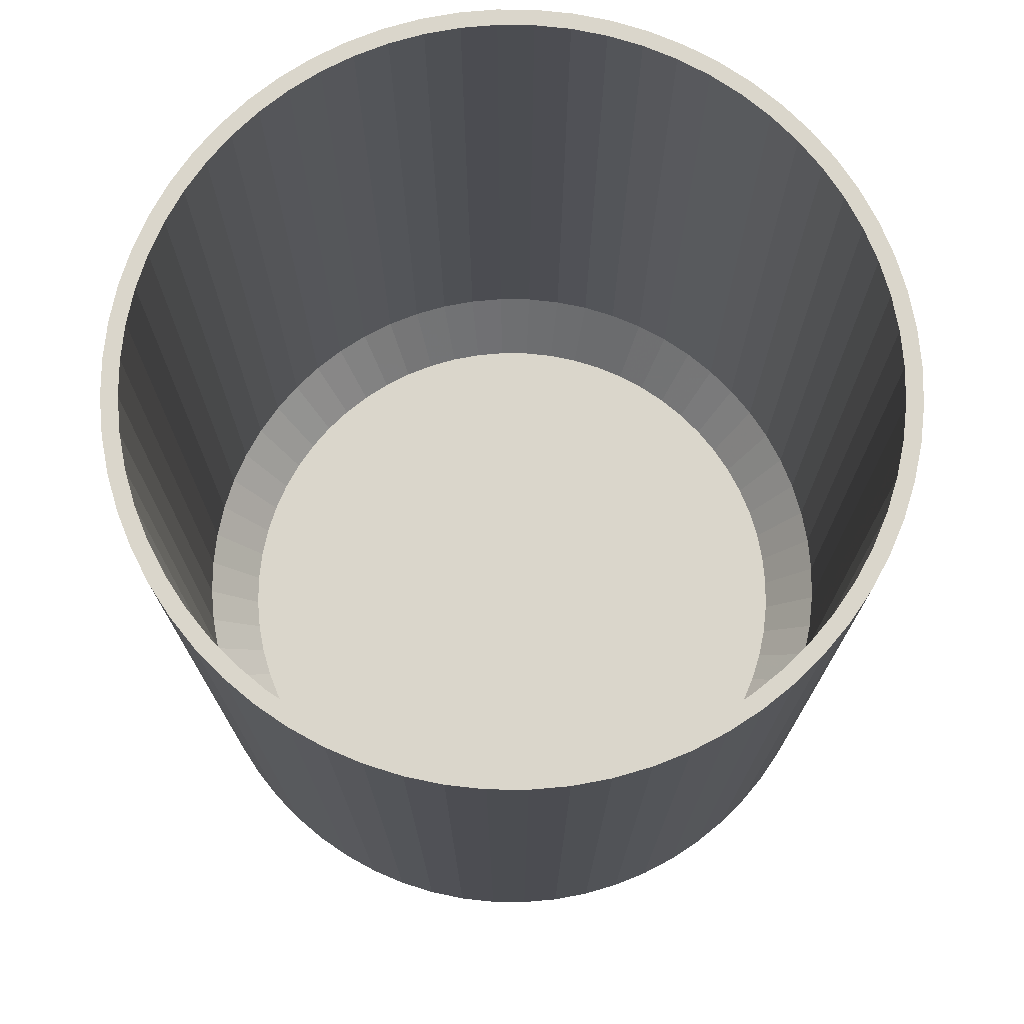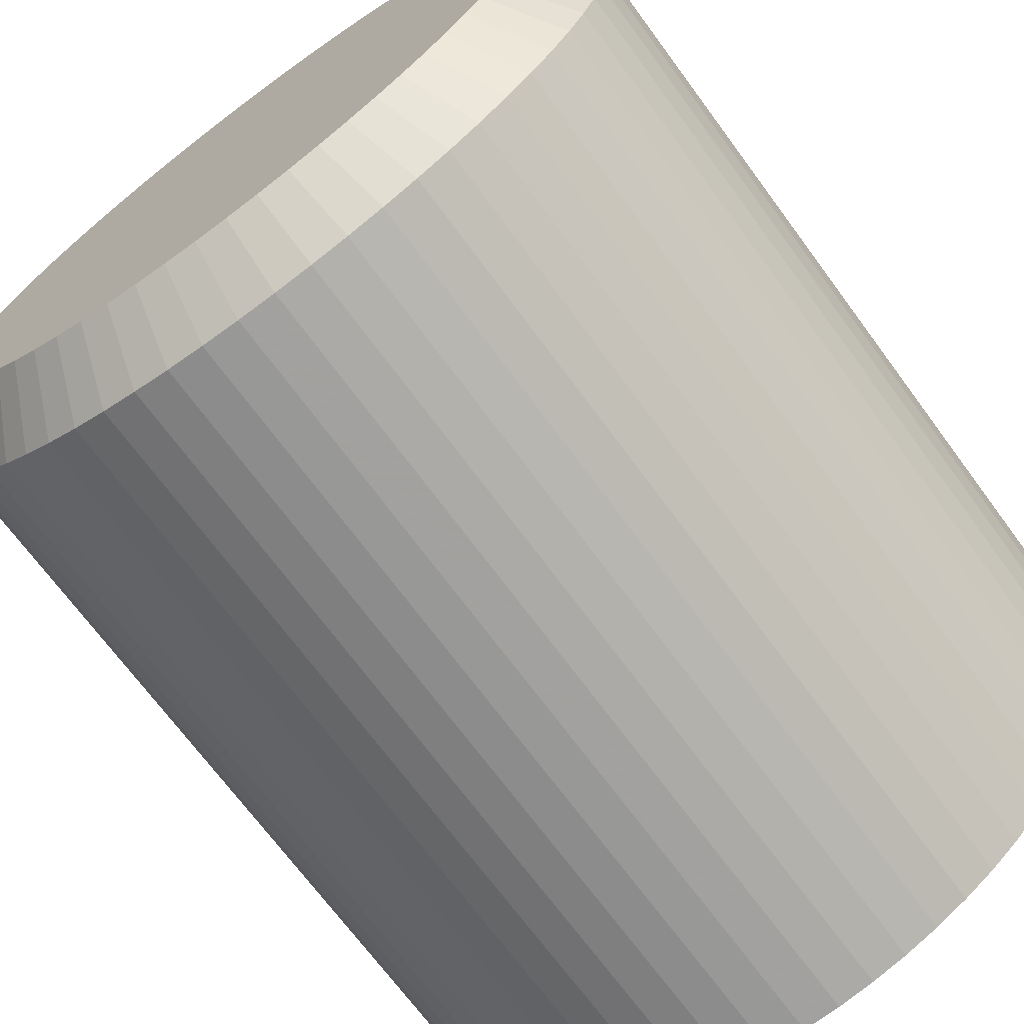
<metadata>
{"format":"obj","ext":"obj","renderer":"f3d","projection":"perspective","resolution":1024,"background":"white","views":[{"elev":74.0,"azim":160.9,"up":"+Z"},{"elev":-70.4,"azim":-143.6,"up":"+Y"}]}
</metadata>
<code>
o obj_0
v 0 		17.27 		0
v 1.693 		17.19 		0
v 3.369 		16.94 		0
v 5.013 		16.53 		0
v -14.14 		-14.14 		46
v -15.46 		-12.69 		46
v 16.63 		11.11 		3.412
v -12.69 		-15.46 		46
v 16.53 		5.013 		0
v 16.94 		3.369 		0
v 17.19 		1.693 		0
v 17.27 		0 		0
v 17.64 		-9.428 		3.412
v 16.63 		-11.11 		3.412
v -4.796 		-15.81 		3.997
v 20 		0 		3.412
v 19.9 		1.96 		3.412
v 6.609 		15.96 		0
v 8.141 		15.23 		0
v 9.595 		14.36 		0
v 10.96 		13.35 		0
v 12.21 		12.21 		0
v 13.35 		10.96 		0
v 14.36 		9.595 		0
v 15.23 		8.141 		0
v 15.96 		6.609 		0
v -5.013 		16.53 		0
v -3.369 		16.94 		0
v -3.223 		-16.2 		3.997
v -1.693 		17.19 		0
v 19.62 		3.902 		3.412
v -10.63 		-15.91 		46
v -15.96 		6.609 		0
v -6.323 		-15.27 		3.997
v -15.23 		8.141 		0
v -14.36 		9.595 		0
v -13.35 		10.96 		0
v -12.21 		12.21 		0
v -10.96 		13.35 		0
v -9.595 		14.36 		0
v -8.141 		15.23 		0
v -6.609 		15.96 		0
v -16.2 		3.223 		3.997
v -12.14 		-14.79 		46
v -7.789 		-14.57 		3.997
v -13.53 		-13.53 		46
v -17.27 		0 		0
v -17.19 		1.693 		0
v -16.94 		3.369 		0
v -16.53 		5.013 		0
v -14.79 		-12.14 		46
v -15.81 		4.796 		3.997
v 17.19 		-1.693 		0
v 16.94 		-3.369 		0
v 16.53 		-5.013 		0
v -15.91 		-10.63 		46
v 18.48 		-7.654 		3.412
v 15.96 		-6.609 		0
v 15.23 		-8.141 		0
v 14.36 		-9.595 		0
v -15.27 		6.323 		3.997
v 13.35 		-10.96 		0
v 12.21 		-12.21 		0
v 10.96 		-13.35 		0
v -14.57 		-7.789 		3.997
v 9.595 		-14.36 		0
v 8.141 		-15.23 		0
v 6.609 		-15.96 		0
v -15.27 		-6.323 		3.997
v 5.013 		-16.53 		0
v 3.369 		-16.94 		0
v 1.693 		-17.19 		0
v 0 		-17.27 		0
v -14.57 		7.789 		3.997
v -15.81 		-4.796 		3.997
v -6.609 		-15.96 		0
v -8.141 		-15.23 		0
v -9.595 		-14.36 		0
v -10.96 		-13.35 		0
v -12.21 		-12.21 		0
v -13.35 		-10.96 		0
v -14.36 		-9.595 		0
v -15.23 		-8.141 		0
v -15.96 		-6.609 		0
v -19.9 		-1.96 		46
v -20 		0 		46
v -16.53 		-5.013 		0
v -16.2 		-3.223 		3.997
v -16.94 		-3.369 		0
v -17.19 		-1.693 		0
v -15.91 		10.63 		7.262
v -19.62 		-3.902 		46
v -19.14 		-5.806 		46
v -1.693 		-17.19 		0
v -3.369 		-16.94 		0
v -5.013 		-16.53 		0
v -18.48 		-7.654 		46
v 11.11 		16.63 		46
v 9.428 		17.64 		46
v 7.654 		18.48 		46
v -17.64 		-9.428 		46
v -12.14 		14.79 		7.262
v -13.74 		-9.179 		3.997
v 19.13 		0 		7.262
v -12.77 		-10.48 		3.997
v 19.04 		-1.875 		7.262
v -11.68 		-11.68 		3.997
v -10.48 		-12.77 		3.997
v -9.179 		-13.74 		3.997
v 5.806 		19.14 		46
v -10.63 		15.91 		7.262
v -16.63 		-11.11 		46
v 3.902 		19.62 		46
v 1.96 		19.9 		46
v 0 		20 		46
v 18.31 		-5.554 		7.262
v 0 		19.13 		46
v 1.875 		19.04 		46
v -16.88 		-9.02 		46
v 3.733 		18.77 		46
v -13.74 		9.179 		3.997
v 5.554 		18.31 		46
v -17.68 		-7.322 		46
v 7.322 		17.68 		46
v -12.77 		10.48 		3.997
v 9.02 		16.88 		46
v -18.31 		-5.554 		46
v 11.11 		-16.63 		3.412
v 16.88 		-9.02 		7.262
v -14.79 		12.14 		7.262
v -18.77 		-3.733 		46
v -19.9 		-1.96 		3.412
v -19.04 		-1.875 		46
v -19.13 		0 		46
v 16.44 		-1.619 		3.997
v -20 		0 		3.412
v -11.68 		11.68 		3.997
v 16.52 		0 		3.997
v -19.62 		-3.902 		3.412
v -13.53 		13.53 		7.262
v 18.77 		-3.733 		7.262
v -19.14 		-5.806 		3.412
v -1.96 		19.9 		3.412
v 0 		20 		3.412
v -10.48 		12.77 		3.997
v -3.902 		19.62 		3.412
v -18.48 		-7.654 		3.412
v -5.806 		19.14 		3.412
v 9.02 		-16.88 		7.262
v 19.9 		1.96 		46
v 20 		0 		46
v -11.11 		-16.63 		46
v 19.62 		3.902 		46
v -9.428 		-17.64 		46
v -7.654 		18.48 		3.412
v -9.179 		13.74 		3.997
v 19.14 		5.806 		46
v -17.64 		-9.428 		3.412
v 5.554 		-18.31 		7.262
v -7.654 		-18.48 		46
v 18.48 		7.654 		46
v 17.68 		-7.322 		7.262
v -7.789 		14.57 		3.997
v 16.88 		9.02 		7.262
v -5.806 		-19.14 		46
v 1.875 		-19.04 		7.262
v -3.902 		-19.62 		46
v -9.428 		17.64 		3.412
v -6.323 		15.27 		3.997
v 17.64 		9.428 		46
v -1.96 		-19.9 		46
v -16.63 		-11.11 		3.412
v 0 		-20 		46
v 18.31 		5.554 		7.262
v 16.63 		11.11 		46
v 0 		-19.13 		46
v -1.875 		-19.04 		46
v -4.796 		15.81 		3.997
v -3.733 		-18.77 		46
v -11.11 		16.63 		3.412
v -5.554 		-18.31 		46
v 7.322 		-17.68 		7.262
v -7.322 		-17.68 		46
v 19.04 		1.875 		7.262
v -9.02 		-16.88 		46
v 16.88 		9.02 		46
v 17.68 		7.322 		46
v -3.223 		16.2 		3.997
v 18.31 		5.554 		46
v 18.77 		3.733 		46
v 17.68 		7.322 		7.262
v 19.04 		1.875 		46
v 19.13 		0 		46
v 3.733 		-18.77 		7.262
v 12.69 		-15.46 		3.412
v 1.619 		-16.44 		3.997
v 14.14 		-14.14 		3.412
v -16.63 		11.11 		3.412
v 18.77 		3.733 		7.262
v 15.46 		12.69 		46
v 0 		-16.52 		3.997
v 15.46 		-12.69 		3.412
v 14.14 		14.14 		46
v -17.64 		9.428 		3.412
v 0 		-19.13 		7.262
v 16.44 		1.619 		3.997
v 12.69 		15.46 		46
v -18.48 		7.654 		3.412
v -19.14 		5.806 		3.412
v 10.63 		15.91 		46
v 12.14 		14.79 		46
v 13.53 		13.53 		46
v -19.62 		3.902 		3.412
v 14.79 		12.14 		46
v 15.91 		10.63 		46
v -19.9 		1.96 		3.412
v 15.46 		12.69 		3.412
v 14.14 		14.14 		3.412
v -1.96 		19.9 		46
v 12.69 		15.46 		3.412
v -3.902 		19.62 		46
v -5.806 		19.14 		46
v -7.654 		18.48 		46
v -9.428 		17.64 		46
v -11.11 		16.63 		46
v -9.02 		16.88 		46
v -16.88 		-9.02 		7.262
v -7.322 		17.68 		46
v -5.554 		18.31 		46
v -9.02 		16.88 		7.262
v -3.733 		18.77 		46
v -18.31 		-5.554 		7.262
v -1.875 		19.04 		46
v -5.554 		18.31 		7.262
v -19.04 		-1.875 		7.262
v -1.875 		19.04 		7.262
v -17.68 		-7.322 		7.262
v -7.322 		17.68 		7.262
v -12.69 		15.46 		46
v -14.14 		14.14 		46
v -15.46 		12.69 		46
v -19.04 		1.875 		7.262
v -19.13 		0 		7.262
v 11.11 		16.63 		3.412
v -15.91 		10.63 		46
v -18.31 		5.554 		7.262
v 9.428 		17.64 		3.412
v -18.77 		-3.733 		7.262
v -14.79 		12.14 		46
v -13.53 		13.53 		46
v -3.733 		18.77 		7.262
v 7.654 		18.48 		3.412
v -12.14 		14.79 		46
v -16.88 		9.02 		7.262
v 5.806 		19.14 		3.412
v -10.63 		15.91 		46
v -16.44 		-1.619 		3.997
v -1.619 		16.44 		3.997
v -16.44 		1.619 		3.997
v 3.902 		19.62 		3.412
v -16.52 		0 		3.997
v -18.77 		3.733 		7.262
v 1.96 		19.9 		3.412
v 0 		16.52 		3.997
v -15.46 		-12.69 		3.412
v 0 		19.13 		7.262
v -11.11 		-16.63 		3.412
v -14.14 		-14.14 		3.412
v -16.63 		11.11 		46
v -17.64 		9.428 		46
v 15.91 		-10.63 		7.262
v -9.428 		-17.64 		3.412
v -18.48 		7.654 		46
v -12.69 		-15.46 		3.412
v -7.654 		-18.48 		3.412
v -17.68 		7.322 		7.262
v -19.14 		5.806 		46
v -5.806 		-19.14 		3.412
v -19.62 		3.902 		46
v -19.9 		1.96 		46
v -12.69 		15.46 		3.412
v 12.14 		-14.79 		7.262
v -19.04 		1.875 		46
v 10.63 		-15.91 		7.262
v -18.77 		3.733 		46
v -14.14 		14.14 		3.412
v -18.31 		5.554 		46
v -3.902 		-19.62 		3.412
v -17.68 		7.322 		46
v -16.88 		9.02 		46
v -15.46 		12.69 		3.412
v 14.57 		7.789 		3.997
v 13.74 		-9.179 		3.997
v -1.96 		-19.9 		3.412
v 15.27 		6.323 		3.997
v 12.77 		-10.48 		3.997
v 14.79 		-12.14 		7.262
v 15.81 		4.796 		3.997
v 0 		-20 		3.412
v 11.68 		-11.68 		3.997
v 16.2 		3.223 		3.997
v 13.53 		-13.53 		7.262
v 16.63 		-11.11 		46
v 10.48 		-12.77 		3.997
v 3.223 		16.2 		3.997
v 17.64 		-9.428 		46
v 18.48 		-7.654 		46
v 4.796 		15.81 		3.997
v 9.179 		-13.74 		3.997
v 19.14 		-5.806 		46
v 19.62 		-3.902 		46
v 1.875 		19.04 		7.262
v 6.323 		15.27 		3.997
v 19.9 		-1.96 		46
v 7.789 		-14.57 		3.997
v 19.04 		-1.875 		46
v 6.323 		-15.27 		3.997
v 7.789 		14.57 		3.997
v 5.554 		18.31 		7.262
v 18.77 		-3.733 		46
v 18.31 		-5.554 		46
v 17.68 		-7.322 		46
v 4.796 		-15.81 		3.997
v 16.88 		-9.02 		46
v 9.02 		16.88 		7.262
v 10.63 		15.91 		7.262
v 1.619 		16.44 		3.997
v 3.223 		-16.2 		3.997
v 3.733 		18.77 		7.262
v 14.79 		12.14 		7.262
v 16.2 		-3.223 		3.997
v 15.91 		10.63 		7.262
v 15.81 		-4.796 		3.997
v 12.69 		-15.46 		46
v -1.875 		-19.04 		7.262
v 14.14 		-14.14 		46
v 9.179 		13.74 		3.997
v 15.27 		-6.323 		3.997
v 15.46 		-12.69 		46
v 10.48 		12.77 		3.997
v 7.322 		17.68 		7.262
v 12.14 		14.79 		7.262
v -5.554 		-18.31 		7.262
v 14.57 		-7.789 		3.997
v 15.91 		-10.63 		46
v 11.68 		11.68 		3.997
v -9.02 		-16.88 		7.262
v 14.79 		-12.14 		46
v 13.53 		-13.53 		46
v 13.53 		13.53 		7.262
v 12.14 		-14.79 		46
v -1.619 		-16.44 		3.997
v 10.63 		-15.91 		46
v 12.77 		10.48 		3.997
v -3.733 		-18.77 		7.262
v -10.63 		-15.91 		7.262
v 13.74 		9.179 		3.997
v 19.14 		5.806 		3.412
v -14.79 		-12.14 		7.262
v 1.96 		-19.9 		3.412
v -15.91 		-10.63 		7.262
v 18.48 		7.654 		3.412
v 1.96 		-19.9 		46
v 3.902 		-19.62 		3.412
v 3.902 		-19.62 		46
v 5.806 		-19.14 		46
v -7.322 		-17.68 		7.262
v 5.806 		-19.14 		3.412
v 7.654 		-18.48 		46
v 17.64 		9.428 		3.412
v 9.428 		-17.64 		46
v 7.654 		-18.48 		3.412
v -12.14 		-14.79 		7.262
v 19.14 		-5.806 		3.412
v 11.11 		-16.63 		46
v 19.62 		-3.902 		3.412
v 9.428 		-17.64 		3.412
v 9.02 		-16.88 		46
v 19.9 		-1.96 		3.412
v -13.53 		-13.53 		7.262
v 7.322 		-17.68 		46
v 5.554 		-18.31 		46
v 3.733 		-18.77 		46
v 1.875 		-19.04 		46
g group_0_-1024097505
f 3 10 2
f 4 10 3
f 12 55 11
f 10 4 18
f 10 18 19
f 10 19 20
f 10 20 21
f 22 9 21
f 23 9 22
f 24 9 23
f 25 9 24
f 26 9 25
f 10 21 9
f 30 1 10
f 1 2 10
f 28 30 10
f 8 152 44
f 37 10 36
f 38 10 37
f 39 10 38
f 35 36 10
f 40 10 39
f 41 10 40
f 42 10 41
f 27 10 42
f 27 28 10
f 33 35 10
f 46 5 44
f 49 10 48
f 50 10 49
f 33 10 50
f 6 5 51
f 56 112 51
f 12 53 54
f 12 54 55
f 10 11 55
f 46 51 5
f 8 44 5
f 61 246 52
f 10 55 58
f 10 58 59
f 10 59 60
f 10 60 62
f 10 62 63
f 10 63 64
f 10 64 66
f 10 66 67
f 10 67 68
f 70 10 68
f 70 71 10
f 356 373 32
f 72 10 71
f 73 10 72
f 157 358 362
f 310 307 57
f 79 10 78
f 80 10 79
f 81 10 80
f 77 78 10
f 82 10 81
f 83 10 82
f 84 10 83
f 87 10 84
f 87 89 10
f 76 77 10
f 73 94 10
f 376 311 310
f 90 10 89
f 47 48 10
f 90 47 10
f 95 10 94
f 96 10 95
f 76 10 96
f 105 107 103
f 107 108 103
f 108 109 103
f 65 103 109
f 128 375 371
f 34 257 45
f 15 257 34
f 29 352 257
f 15 29 257
f 123 97 119
f 119 112 56
f 91 74 121
f 124 110 122
f 125 91 121
f 99 100 126
f 127 93 123
f 6 51 112
f 75 109 88
f 69 109 75
f 65 109 69
f 257 88 109
f 196 328 257
f 109 45 257
f 90 132 47
f 131 93 127
f 97 101 119
f 112 119 101
f 133 85 131
f 99 126 98
f 124 126 100
f 110 124 100
f 375 128 195
f 134 86 133
f 97 123 93
f 130 91 125
f 106 104 135
f 47 132 136
f 85 133 86
f 85 92 131
f 93 131 92
f 115 117 118
f 120 114 118
f 122 110 120
f 113 120 110
f 113 114 120
f 115 118 114
f 135 104 138
f 90 89 139
f 175 370 7
f 102 253 250
f 137 130 125
f 331 106 135
f 139 132 90
f 140 250 249
f 140 249 130
f 253 102 256
f 111 256 102
f 329 120 118
f 227 123 119
f 87 142 89
f 102 250 140
f 122 120 329
f 230 256 111
f 140 130 137
f 141 106 331
f 30 143 1
f 142 139 89
f 143 144 1
f 140 145 102
f 28 146 30
f 147 142 87
f 116 141 333
f 146 143 30
f 145 140 137
f 27 148 28
f 84 147 87
f 148 146 28
f 111 102 156
f 155 148 27
f 84 158 147
f 156 102 145
f 338 116 333
f 111 156 163
f 162 116 338
f 183 165 181
f 86 136 132
f 86 132 85
f 154 160 185
f 132 139 92
f 132 92 85
f 187 161 186
f 170 175 186
f 93 92 142
f 139 142 92
f 32 152 185
f 32 44 152
f 154 185 152
f 183 185 160
f 165 183 160
f 189 157 187
f 200 214 175
f 138 257 135
f 190 157 189
f 215 186 175
f 173 176 177
f 167 171 179
f 179 181 165
f 165 167 179
f 177 179 171
f 173 177 171
f 192 150 190
f 170 186 161
f 193 151 192
f 222 221 148
f 177 355 179
f 150 192 151
f 150 153 190
f 157 190 153
f 161 187 157
f 179 355 181
f 159 194 383
f 181 367 183
f 61 337 74
f 257 357 261
f 52 337 61
f 43 337 52
f 259 337 43
f 166 383 194
f 174 191 298
f 194 159 328
f 183 367 185
f 64 195 66
f 166 194 196
f 298 191 295
f 301 174 298
f 121 188 125
f 137 125 188
f 264 258 121
f 145 137 188
f 178 156 188
f 169 156 178
f 163 156 169
f 145 188 156
f 197 195 64
f 142 147 97
f 97 93 142
f 63 197 64
f 201 166 196
f 199 174 301
f 62 202 63
f 205 166 201
f 202 197 63
f 184 199 206
f 50 209 33
f 147 101 97
f 138 184 206
f 158 101 147
f 319 122 329
f 212 203 211
f 210 98 126
f 208 33 209
f 104 184 138
f 319 124 122
f 50 213 209
f 214 203 212
f 207 98 211
f 210 211 98
f 124 325 126
f 203 207 211
f 326 126 325
f 49 213 50
f 151 16 150
f 17 150 16
f 215 175 214
f 203 214 200
f 216 213 49
f 17 31 150
f 153 150 31
f 158 172 101
f 172 112 101
f 210 126 326
f 213 216 279
f 31 157 153
f 48 216 49
f 25 24 7
f 161 157 362
f 23 217 24
f 136 216 48
f 7 24 217
f 362 370 161
f 170 161 370
f 218 217 23
f 136 48 47
f 370 175 170
f 22 218 23
f 21 220 22
f 225 168 180
f 172 265 112
f 22 220 218
f 220 21 244
f 244 21 20
f 32 347 356
f 252 19 18
f 44 32 373
f 380 46 373
f 46 380 51
f 228 223 226
f 359 56 51
f 229 222 228
f 239 253 225
f 231 222 229
f 225 226 224
f 56 361 119
f 233 219 231
f 224 226 223
f 117 115 233
f 223 228 222
f 131 127 248
f 219 233 115
f 219 221 231
f 222 231 221
f 232 127 123
f 235 133 248
f 175 7 200
f 7 217 200
f 232 248 127
f 330 214 212
f 133 235 134
f 131 248 133
f 228 226 230
f 330 215 214
f 65 227 361
f 234 229 228
f 117 236 266
f 200 218 203
f 243 134 235
f 251 231 229
f 251 229 234
f 164 186 215
f 163 230 111
f 237 123 227
f 231 251 233
f 236 233 251
f 187 186 191
f 164 191 186
f 169 230 163
f 232 123 237
f 273 209 277
f 209 273 208
f 233 236 117
f 238 228 230
f 174 189 191
f 187 191 189
f 277 209 279
f 213 279 209
f 234 228 238
f 237 227 69
f 217 218 200
f 190 189 199
f 174 199 189
f 238 230 169
f 86 216 136
f 199 184 190
f 190 184 192
f 165 278 167
f 232 237 75
f 167 288 171
f 234 238 178
f 104 193 184
f 192 184 193
f 242 283 243
f 69 75 237
f 176 205 177
f 335 177 205
f 88 232 75
f 238 169 178
f 19 247 20
f 177 335 355
f 249 269 245
f 188 234 178
f 247 244 20
f 250 240 249
f 248 232 88
f 181 343 367
f 19 252 247
f 253 240 250
f 289 276 254
f 367 347 185
f 235 248 257
f 256 225 253
f 269 249 241
f 18 4 255
f 251 234 188
f 207 203 220
f 32 185 347
f 236 251 258
f 226 225 256
f 240 253 239
f 241 249 240
f 242 243 259
f 255 252 18
f 4 260 255
f 259 243 261
f 257 248 88
f 251 188 258
f 261 235 257
f 245 91 249
f 130 249 91
f 259 43 242
f 158 84 83
f 339 202 14
f 172 158 83
f 3 260 4
f 263 260 3
f 220 203 218
f 264 236 258
f 172 83 82
f 243 235 261
f 262 242 43
f 114 113 263
f 81 265 82
f 2 263 3
f 266 236 264
f 230 226 256
f 144 263 2
f 246 262 52
f 172 82 265
f 268 265 81
f 188 121 258
f 27 42 155
f 269 198 270
f 204 270 198
f 144 2 1
f 262 43 52
f 80 268 81
f 270 204 273
f 208 273 204
f 168 155 42
f 79 274 80
f 274 268 80
f 289 246 276
f 41 168 42
f 275 272 77
f 98 207 220
f 180 168 41
f 79 267 274
f 180 41 40
f 276 246 61
f 76 96 278
f 279 216 280
f 39 281 40
f 99 98 247
f 216 86 280
f 244 247 98
f 78 267 79
f 281 180 40
f 254 276 74
f 272 78 77
f 286 281 39
f 288 278 96
f 272 267 78
f 98 220 244
f 247 100 99
f 273 277 289
f 76 275 77
f 38 286 39
f 270 273 290
f 285 287 277
f 276 61 74
f 129 162 344
f 37 291 38
f 91 254 74
f 288 96 95
f 291 286 38
f 278 275 76
f 287 289 277
f 245 269 290
f 269 270 290
f 289 290 273
f 129 344 271
f 293 271 344
f 100 247 252
f 95 294 288
f 261 337 259
f 291 37 198
f 296 271 293
f 86 134 283
f 285 280 283
f 277 279 285
f 279 280 285
f 86 283 280
f 191 164 295
f 94 294 95
f 134 243 283
f 36 198 37
f 195 197 334
f 336 334 197
f 6 112 265
f 297 271 296
f 35 204 36
f 262 285 283
f 262 283 242
f 299 294 94
f 204 198 36
f 285 262 287
f 246 287 262
f 197 202 339
f 299 171 294
f 33 208 35
f 300 297 296
f 289 287 246
f 255 110 252
f 208 204 35
f 348 297 349
f 299 94 73
f 254 290 289
f 290 254 245
f 91 245 254
f 252 110 100
f 302 297 300
f 199 301 206
f 260 113 110
f 268 5 265
f 110 255 260
f 282 302 304
f 306 13 307
f 57 307 13
f 260 263 113
f 6 265 5
f 302 300 304
f 281 239 225
f 267 272 152
f 144 115 114
f 284 282 309
f 263 144 114
f 309 282 304
f 154 152 272
f 225 180 281
f 312 118 266
f 117 266 118
f 149 284 315
f 309 315 284
f 118 312 329
f 376 314 311
f 317 149 315
f 314 379 151
f 149 317 182
f 154 272 160
f 307 310 322
f 321 310 320
f 104 106 316
f 104 316 193
f 182 323 159
f 281 240 239
f 324 307 322
f 275 160 272
f 141 320 106
f 316 106 320
f 323 182 317
f 306 324 303
f 345 303 324
f 307 324 306
f 320 141 116
f 320 116 321
f 268 8 5
f 312 266 327
f 322 321 162
f 116 162 321
f 151 193 316
f 311 314 320
f 316 320 314
f 321 322 310
f 311 320 310
f 151 316 314
f 159 323 328
f 210 326 211
f 342 211 326
f 327 266 264
f 129 324 162
f 322 162 324
f 281 286 240
f 342 350 211
f 305 312 327
f 165 160 275
f 196 194 328
f 271 345 129
f 324 129 345
f 278 165 275
f 345 271 297
f 345 297 348
f 329 312 305
f 330 332 215
f 288 167 278
f 274 8 268
f 302 349 297
f 288 294 171
f 215 332 164
f 319 329 308
f 349 302 282
f 299 173 171
f 141 331 333
f 353 351 284
f 329 305 308
f 325 318 326
f 337 326 318
f 313 319 308
f 340 326 337
f 336 197 339
f 299 360 173
f 341 124 319
f 343 181 355
f 325 124 341
f 342 326 340
f 341 319 313
f 162 338 344
f 267 152 8
f 348 303 345
f 346 342 340
f 341 318 325
f 349 336 348
f 212 211 350
f 351 336 349
f 330 212 350
f 318 341 313
f 335 205 352
f 286 291 240
f 303 348 339
f 8 274 267
f 350 342 346
f 352 205 201
f 241 240 291
f 353 375 351
f 336 351 334
f 339 348 336
f 335 352 29
f 330 350 354
f 293 257 296
f 296 257 300
f 328 323 257
f 300 257 304
f 323 317 257
f 317 315 257
f 309 257 315
f 304 257 309
f 334 375 195
f 264 121 327
f 11 17 12
f 350 346 354
f 149 378 284
f 353 284 378
f 17 16 12
f 355 335 29
f 332 330 357
f 10 31 11
f 378 149 182
f 293 344 257
f 344 338 257
f 338 333 257
f 331 257 333
f 135 257 331
f 31 17 11
f 357 330 354
f 44 373 46
f 282 351 349
f 343 355 15
f 72 360 73
f 182 159 382
f 9 358 10
f 282 284 351
f 241 291 269
f 359 51 380
f 159 383 382
f 164 332 292
f 357 292 332
f 358 31 10
f 73 360 299
f 362 358 9
f 361 56 359
f 166 384 383
f 31 358 157
f 15 355 29
f 164 292 295
f 72 71 364
f 176 384 205
f 166 205 384
f 198 269 291
f 34 343 15
f 227 119 361
f 26 362 9
f 14 202 62
f 364 360 72
f 70 368 71
f 60 14 62
f 370 362 26
f 367 343 34
f 59 13 60
f 138 206 257
f 257 206 301
f 257 301 298
f 257 298 295
f 257 295 292
f 292 357 257
f 318 121 337
f 368 364 71
f 356 45 109
f 347 45 356
f 13 14 60
f 25 370 26
f 108 356 109
f 58 57 59
f 70 372 368
f 347 367 45
f 57 13 59
f 370 25 7
f 367 34 45
f 74 337 121
f 121 318 313
f 121 313 308
f 121 308 305
f 121 305 327
f 55 374 58
f 373 356 108
f 68 372 70
f 374 57 58
f 196 257 201
f 352 201 257
f 376 374 55
f 377 372 68
f 57 374 310
f 376 310 374
f 107 373 108
f 337 261 340
f 340 261 346
f 354 261 357
f 346 261 354
f 54 376 55
f 371 369 372
f 379 376 54
f 381 369 378
f 144 143 115
f 219 115 143
f 379 314 376
f 67 377 68
f 53 379 54
f 221 219 146
f 143 146 219
f 16 379 53
f 378 375 353
f 382 366 381
f 334 351 375
f 146 148 221
f 16 151 379
f 380 373 107
f 128 377 67
f 383 366 382
f 375 378 371
f 16 53 12
f 372 377 371
f 222 155 223
f 128 371 377
f 384 363 383
f 366 369 381
f 371 378 369
f 303 339 14
f 176 173 384
f 66 128 67
f 359 380 105
f 155 222 148
f 195 128 66
f 363 384 173
f 363 365 383
f 366 383 365
f 303 14 306
f 13 306 14
f 224 223 168
f 363 173 360
f 380 107 105
f 364 365 363
f 364 363 360
f 155 168 223
f 361 359 103
f 378 182 381
f 365 364 366
f 368 366 364
f 103 359 105
f 224 168 225
f 381 182 382
f 368 372 366
f 65 361 103
f 369 366 372
f 69 227 65

</code>
